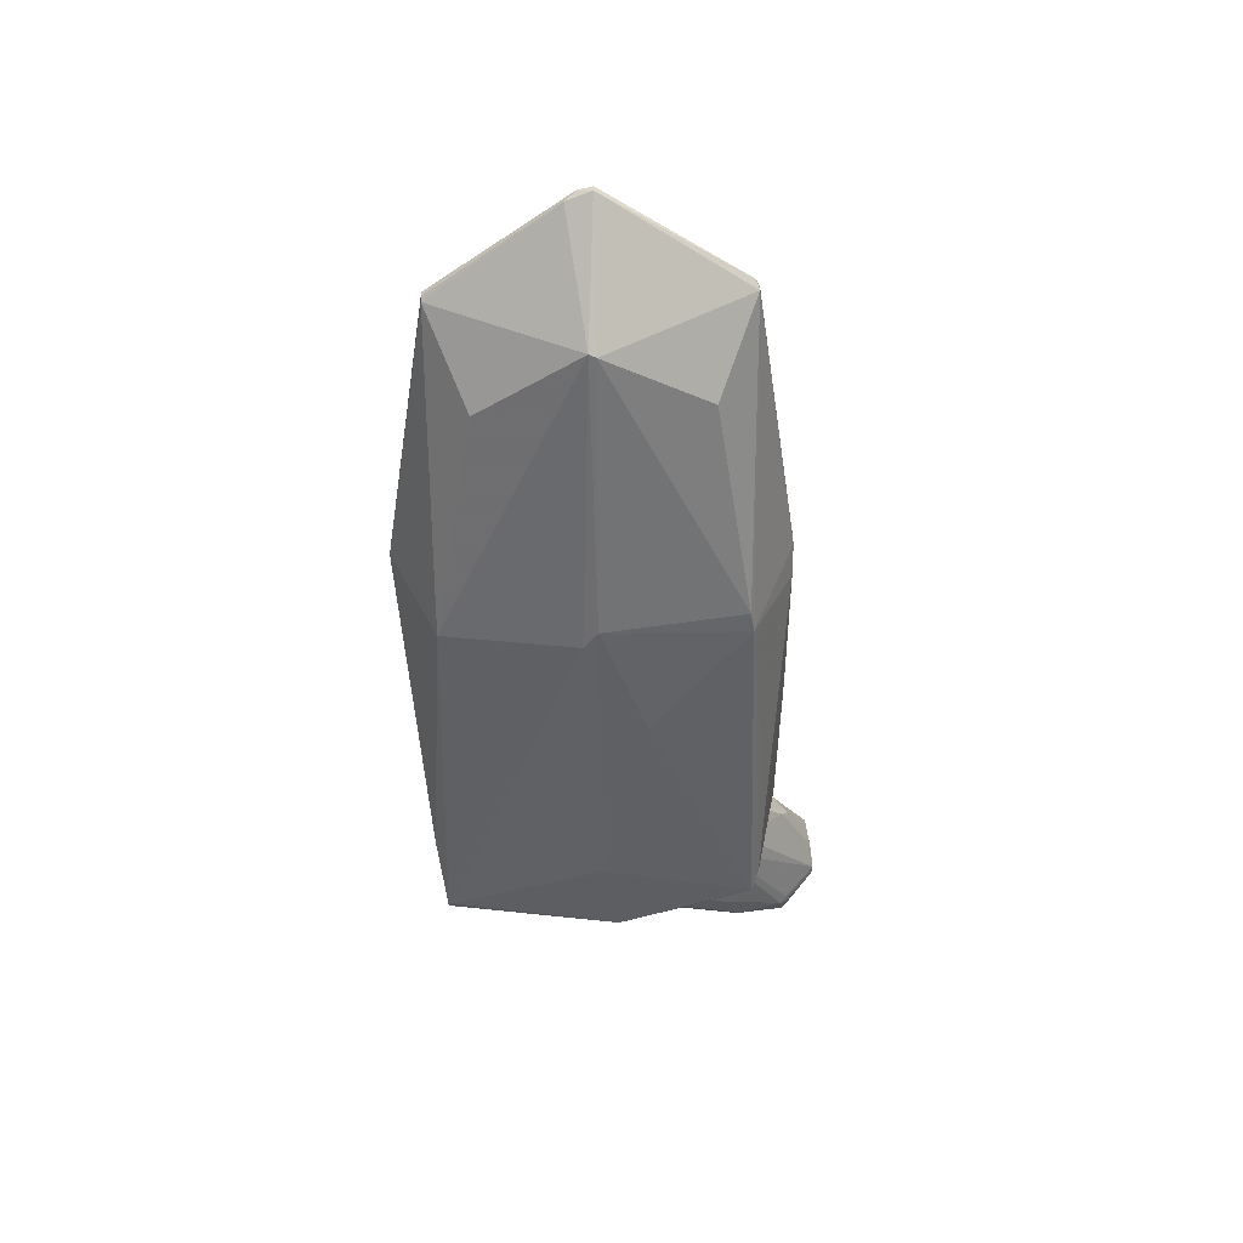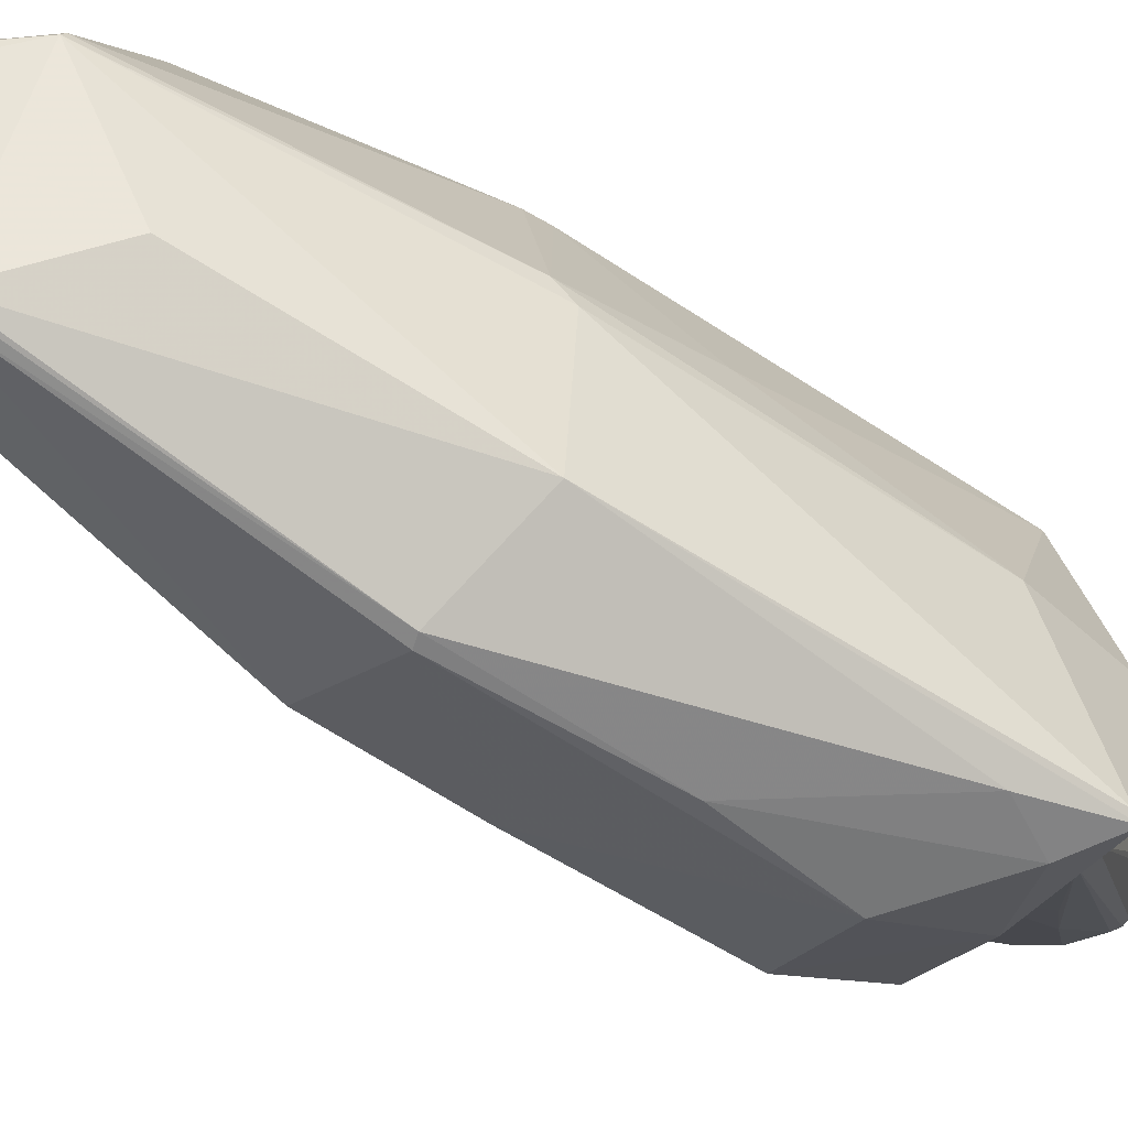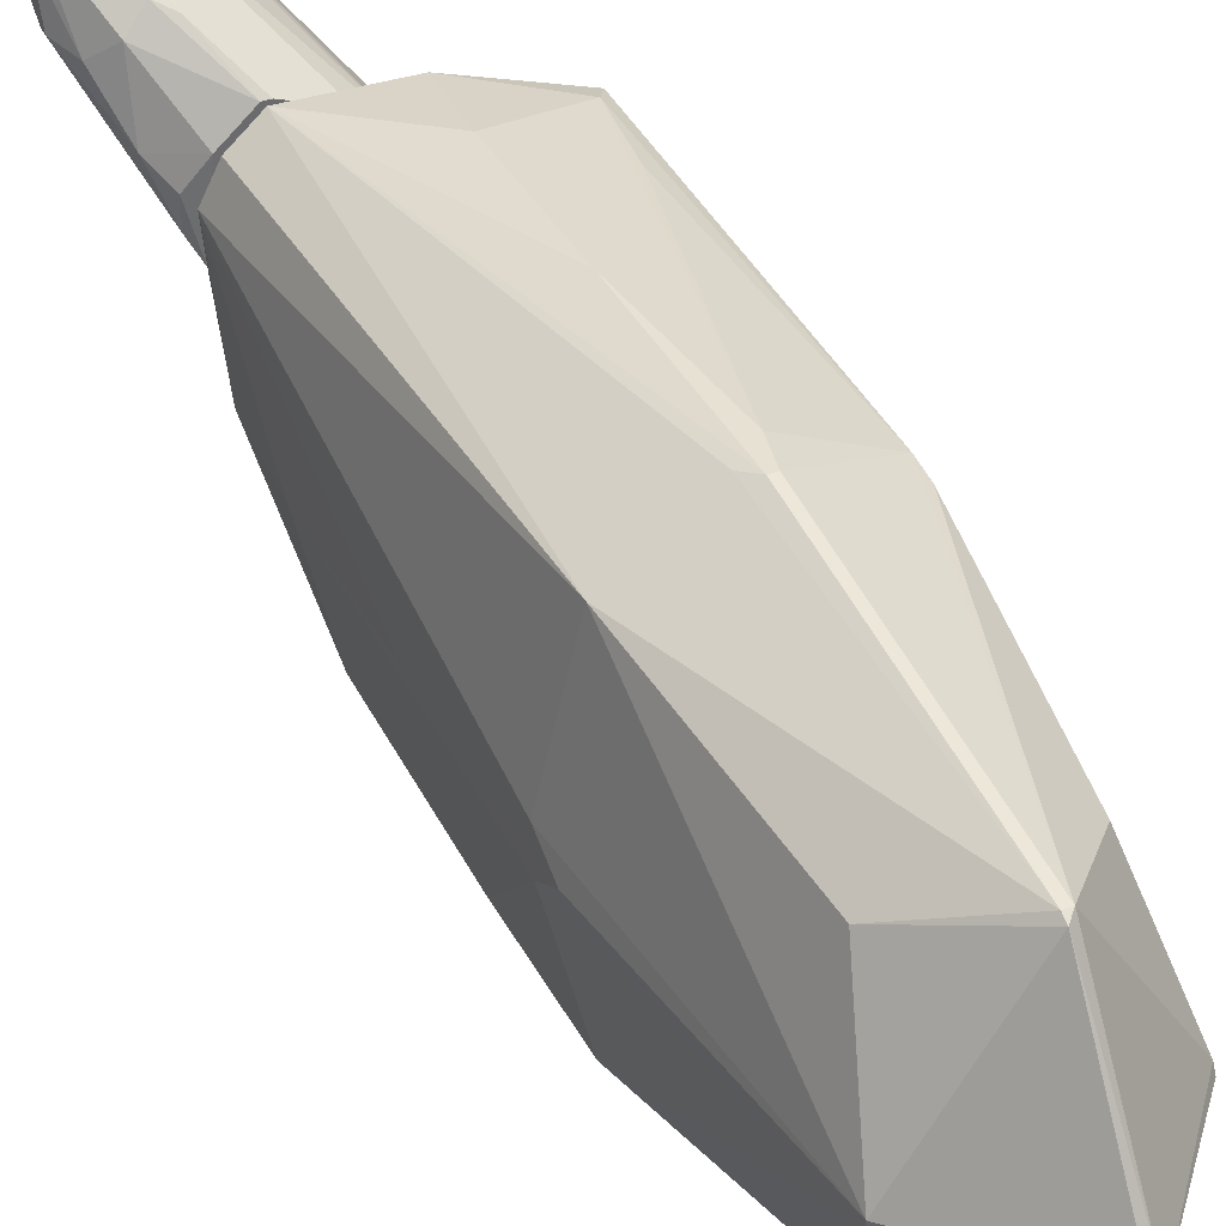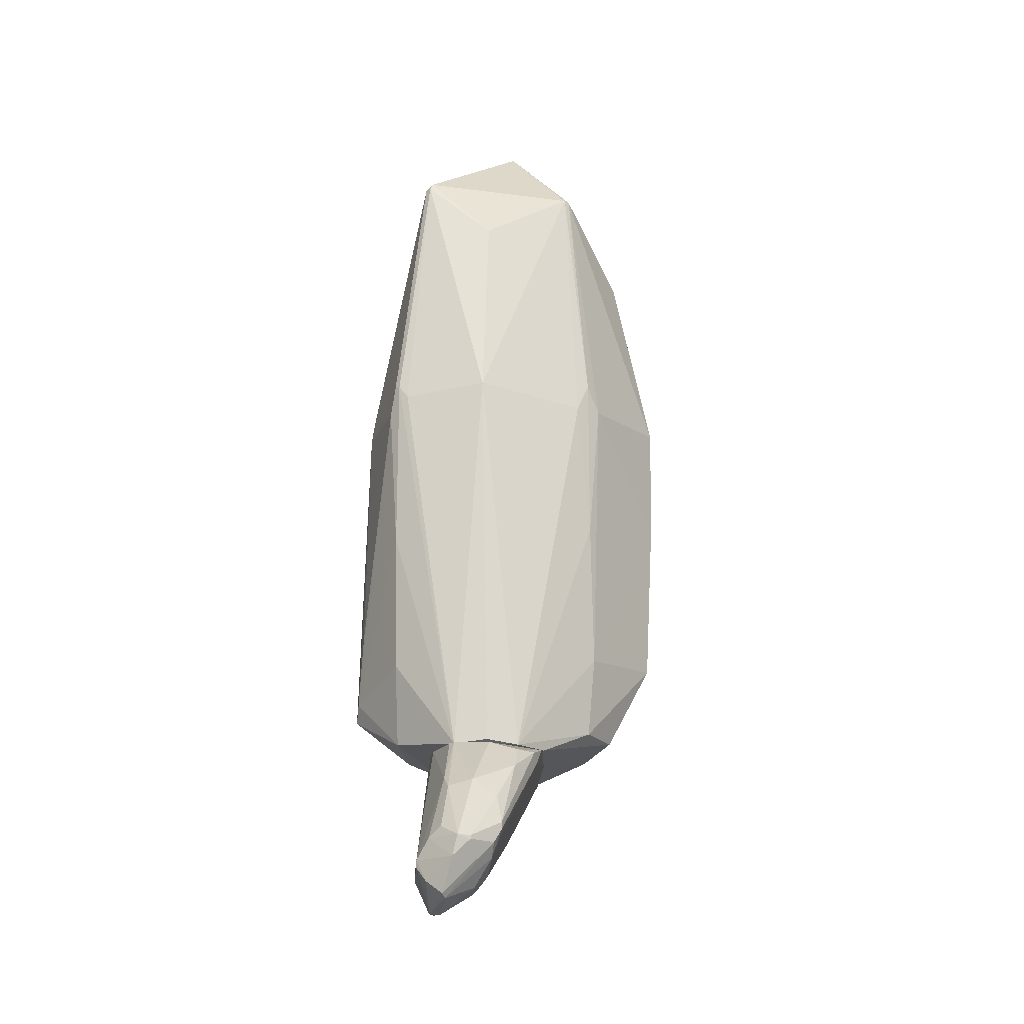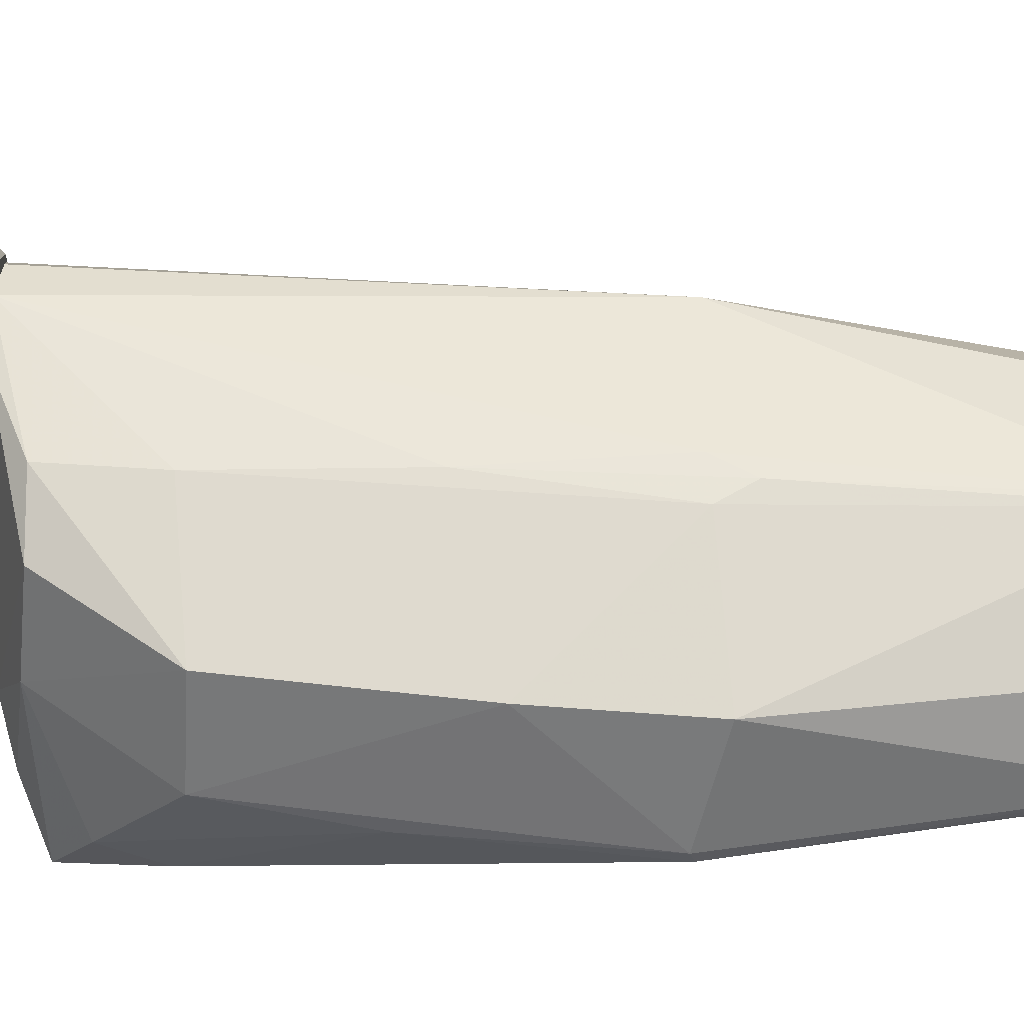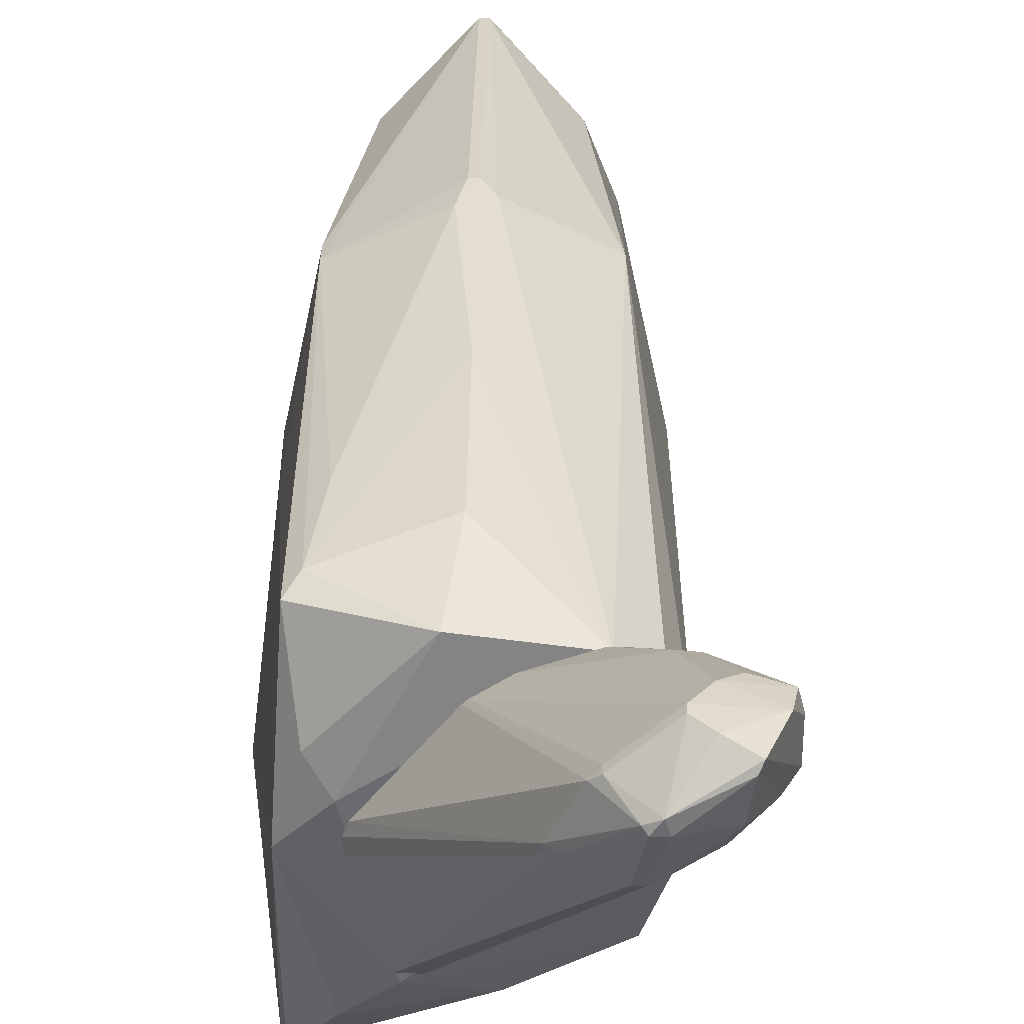
<metadata>
{"format":"obj","ext":"obj","renderer":"f3d","projection":"perspective","resolution":1024,"background":"white","views":[{"elev":40.5,"azim":-89.6,"up":"+Y"},{"elev":-60.8,"azim":-124.9,"up":"+Z"},{"elev":38.6,"azim":154.7,"up":"+Z"},{"elev":-19.1,"azim":46.1,"up":"+Y"},{"elev":-31.1,"azim":89.1,"up":"+Z"},{"elev":36.5,"azim":0.9,"up":"+Z"}]}
</metadata>
<code>
o convex_0
v -0.8811 -6.113 0.5375
v 2.694 -7.872 3.562
v 2.694 -7.927 3.562
v -0.2207 -6.168 -0.7823
v 1.539 -8.972 3.287
v 1.264 -6.113 2.737
v 1.924 -6.113 1.253
v 2.144 -8.367 2.682
v 1.814 -8.202 3.892
v 0.1093 -6.113 2.132
v 1.099 -8.367 3.287
v 2.254 -6.883 3.122
v 0.769 -8.257 2.462
v 1.539 -8.587 2.462
v -0.4958 -6.168 -0.7823
v 2.364 -8.752 3.837
v 2.694 -7.707 2.902
v -0.8258 -6.168 0.9229
v 2.254 -7.707 3.782
v 1.154 -6.168 0.4277
v 2.089 -6.223 1.967
v -0.2207 -6.113 -0.7823
v 0.5492 -6.113 2.462
v 2.254 -8.587 3.067
v 2.309 -6.553 2.242
v 1.814 -6.113 2.352
v 1.759 -6.828 3.287
v 2.639 -7.872 3.782
v -0.8811 -6.168 0.5375
v 1.539 -7.707 1.692
v 1.429 -8.587 2.462
v 1.649 -8.972 3.452
v 2.529 -8.147 2.957
v 0.769 -8.257 2.572
v 1.704 -8.972 3.287
v 2.034 -6.388 1.473
v 2.529 -7.158 2.847
v 1.979 -6.993 3.397
v 1.649 -8.532 2.462
v 1.374 -6.113 2.737
v 2.089 -6.223 1.582
v 1.814 -8.312 3.892
v 2.694 -7.927 3.067
v 2.584 -8.202 3.837
v 1.209 -8.312 3.397
v 2.309 -8.807 3.727
v 2.694 -7.597 2.902
v 2.034 -8.532 3.892
v 2.034 -7.872 3.837
v 0.9335 -8.422 2.627
v -0.8811 -6.168 0.7577
v 0.1642 -6.113 2.187
v 2.529 -7.762 2.737
v 1.209 -8.422 3.397
v 1.484 -8.917 3.342
v 0.9888 -7.158 0.8675
f 20 30 56
f 1 6 7
f 6 1 10
f 4 14 15
f 2 3 17
f 10 1 18
f 11 10 18
f 1 7 22
f 15 1 22
f 4 15 22
f 20 4 22
f 7 20 22
f 6 10 23
f 25 21 26
f 7 6 26
f 21 7 26
f 12 25 26
f 6 23 27
f 23 9 27
f 3 2 28
f 15 13 29
f 1 15 29
f 20 8 30
f 14 5 31
f 15 14 31
f 24 8 33
f 11 18 34
f 29 13 34
f 5 14 35
f 14 24 35
f 32 5 35
f 20 7 36
f 25 12 37
f 28 2 37
f 12 28 37
f 19 28 38
f 28 12 38
f 14 4 39
f 8 24 39
f 24 14 39
f 4 30 39
f 30 8 39
f 26 6 40
f 12 26 40
f 6 27 40
f 38 12 40
f 27 38 40
f 7 21 41
f 21 25 41
f 36 7 41
f 17 36 41
f 3 16 43
f 17 3 43
f 33 17 43
f 16 3 44
f 3 28 44
f 10 11 45
f 42 9 45
f 16 32 46
f 24 33 46
f 35 24 46
f 32 35 46
f 43 16 46
f 33 43 46
f 2 17 47
f 37 2 47
f 25 37 47
f 17 41 47
f 41 25 47
f 32 16 48
f 9 42 48
f 42 32 48
f 16 44 48
f 44 9 48
f 27 9 49
f 28 19 49
f 38 27 49
f 19 38 49
f 44 28 49
f 9 44 49
f 13 15 50
f 31 5 50
f 15 31 50
f 34 13 50
f 18 1 51
f 1 29 51
f 34 18 51
f 29 34 51
f 9 23 52
f 23 10 52
f 45 9 52
f 10 45 52
f 8 20 53
f 17 33 53
f 33 8 53
f 36 17 53
f 20 36 53
f 32 42 54
f 45 11 54
f 42 45 54
f 5 32 55
f 11 34 55
f 50 5 55
f 34 50 55
f 54 11 55
f 32 54 55
f 4 20 56
f 30 4 56
o convex_1
v 0.1086 -2.426 -2.653
v 0.1086 0.5421 3.012
v -0.001014 0.5421 3.012
v 0.1086 6.261 -0.06731
v 1.979 -6.111 1.857
v -1.761 -4.516 0.2622
v 1.484 4.887 -0.01258
v -1.376 4.722 0.09745
v -1.486 -5.617 -2.212
v -1.376 -5.341 2.572
v 1.594 -4.186 -1.827
v -0.001014 4.723 -2.157
v 0.1086 4.833 2.352
v 1.484 0.5969 -2.212
v -1.376 0.3766 2.352
v 1.484 0.4314 2.242
v 1.319 -6.111 2.682
v -1.376 -0.06265 -2.102
v 1.924 0.8719 -0.01258
v -1.816 0.3766 0.2069
v -0.001014 0.3219 -2.872
v 1.594 -5.672 -0.7822
v -1.486 -6.002 0.4823
v -0.4409 -6.111 -0.947
v 1.979 -4.352 -0.01258
v 0.1086 -4.626 2.957
v -0.9911 3.677 1.802
v 1.099 3.787 1.747
v -1.046 3.511 -1.497
v 0.3839 -4.241 -2.432
v 1.099 3.677 -1.663
v -0.056 -5.946 2.737
v -0.001014 6.318 0.1522
v -1.541 -5.507 -2.157
v -0.001014 4.833 2.352
v 0.1086 4.723 -2.157
v 0.1639 0.2671 -2.872
v -0.9361 -6.113 1.087
v 1.924 -5.672 0.09687
v 1.759 -6.057 2.352
v 1.924 0.4326 -0.2874
v -1.046 -3.911 2.737
v -1.816 0.1028 -0.01258
v 0.4388 -5.782 -1.332
v 1.484 4.887 0.09687
v 1.539 -1.382 -2.102
v 1.924 -6.111 1.197
v -1.211 -4.461 -2.377
v -1.706 -1.547 0.9218
v 1.924 0.3766 0.2622
v -1.376 4.667 0.2069
v -1.376 0.04808 2.406
v 0.1086 6.318 0.1522
v -1.211 -5.946 1.472
v -0.056 4.666 -2.157
v -0.001014 6.152 -0.2327
v -0.8261 -5.177 -2.322
v 0.1086 -2.371 3.012
v 0.1086 4.941 2.296
v 1.979 -1.932 0.04272
v 0.2739 0.3219 2.957
v -0.9911 -5.946 -1.497
v -0.111 0.0493 3.012
v -1.211 -5.066 2.682
f 119 98 120
f 59 58 69
f 66 62 79
f 69 72 84
f 74 64 85
f 63 70 87
f 73 82 88
f 74 65 90
f 79 62 90
f 65 79 90
f 59 69 91
f 83 71 91
f 60 63 92
f 77 68 92
f 63 87 92
f 87 70 92
f 57 77 93
f 86 57 93
f 92 70 93
f 77 92 93
f 61 73 94
f 79 80 94
f 73 88 94
f 78 67 95
f 67 81 95
f 81 61 95
f 61 72 96
f 73 61 96
f 72 73 96
f 70 63 97
f 63 75 97
f 64 74 99
f 62 76 99
f 76 64 99
f 74 90 99
f 90 62 99
f 67 78 100
f 78 80 100
f 86 67 100
f 75 63 101
f 84 72 101
f 81 67 102
f 67 86 102
f 93 70 102
f 86 93 102
f 70 97 102
f 97 81 102
f 80 78 103
f 61 94 103
f 94 80 103
f 95 61 103
f 78 95 103
f 65 74 104
f 77 57 104
f 74 77 104
f 62 66 105
f 76 62 105
f 72 61 106
f 75 101 106
f 101 72 106
f 64 76 107
f 76 71 107
f 71 83 107
f 89 64 107
f 83 91 107
f 91 89 107
f 71 76 108
f 59 91 108
f 91 71 108
f 105 66 108
f 76 105 108
f 63 60 109
f 60 89 109
f 101 63 109
f 66 79 110
f 88 66 110
f 79 94 110
f 94 88 110
f 68 77 111
f 77 74 111
f 85 64 111
f 74 85 111
f 89 60 112
f 64 89 112
f 60 92 112
f 92 68 112
f 68 111 112
f 111 64 112
f 57 86 113
f 100 65 113
f 86 100 113
f 65 104 113
f 104 57 113
f 58 59 114
f 73 58 114
f 82 73 114
f 69 84 115
f 91 69 115
f 89 91 115
f 84 101 115
f 109 89 115
f 101 109 115
f 61 81 116
f 97 75 116
f 81 97 116
f 106 61 116
f 75 106 116
f 69 58 117
f 72 69 117
f 58 73 117
f 73 72 117
f 79 65 118
f 80 79 118
f 100 80 118
f 65 100 118
f 59 108 119
f 108 98 119
f 114 59 119
f 114 119 120
f 66 88 120
f 88 82 120
f 98 108 120
f 108 66 120
f 82 114 120

</code>
